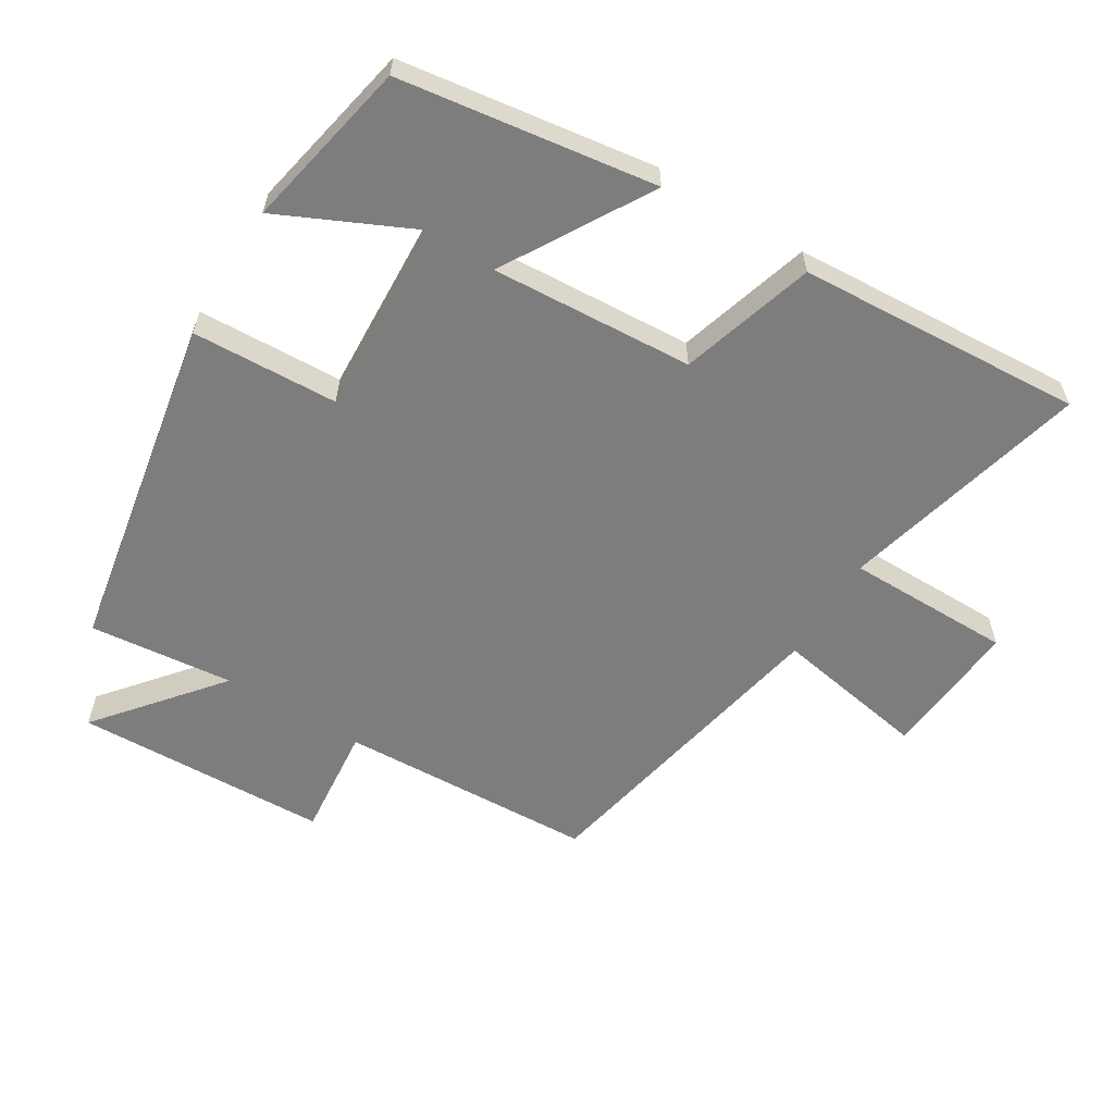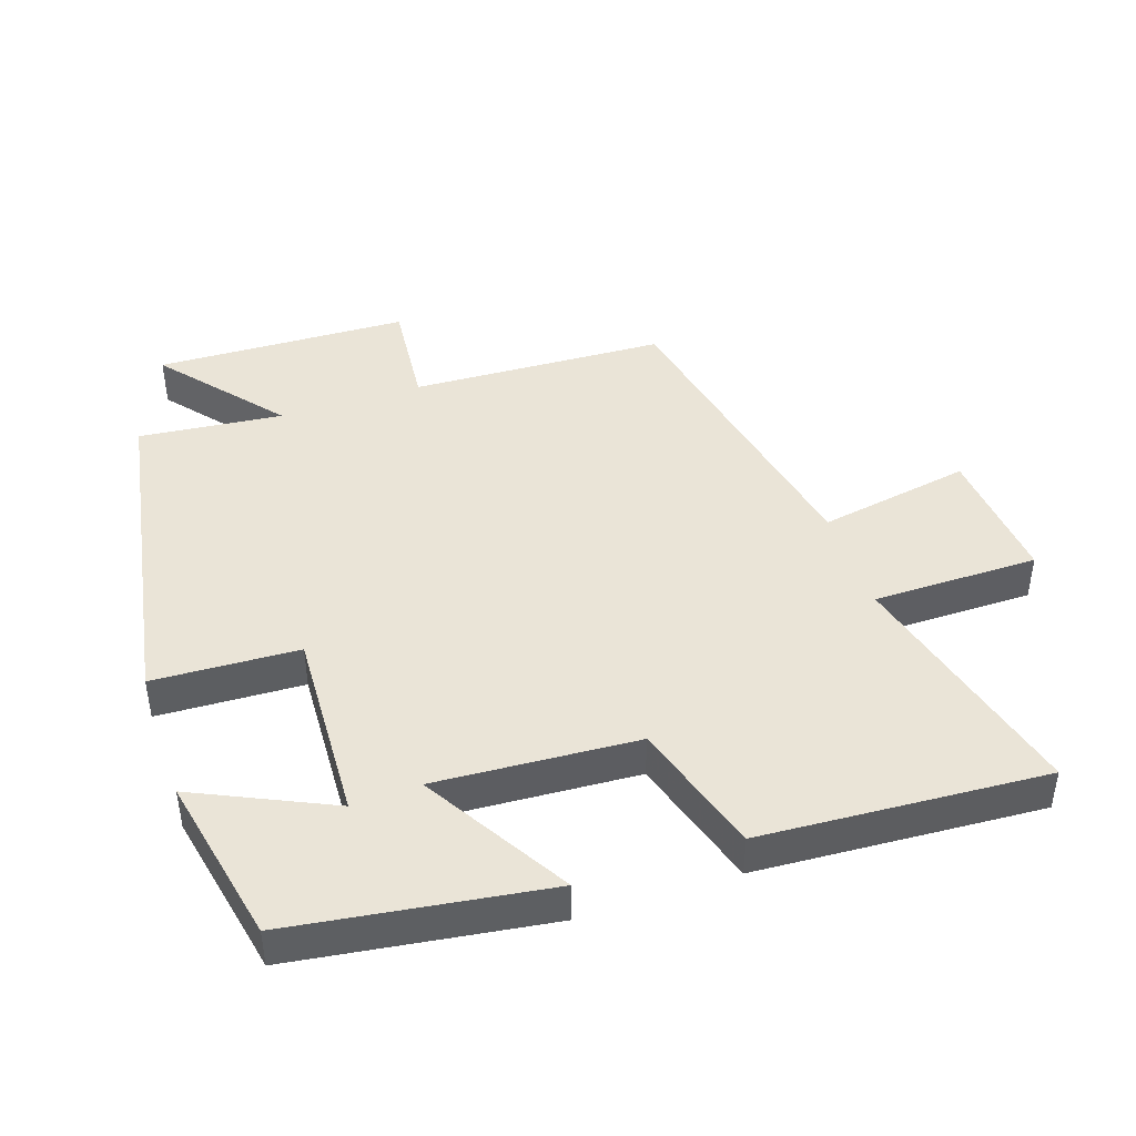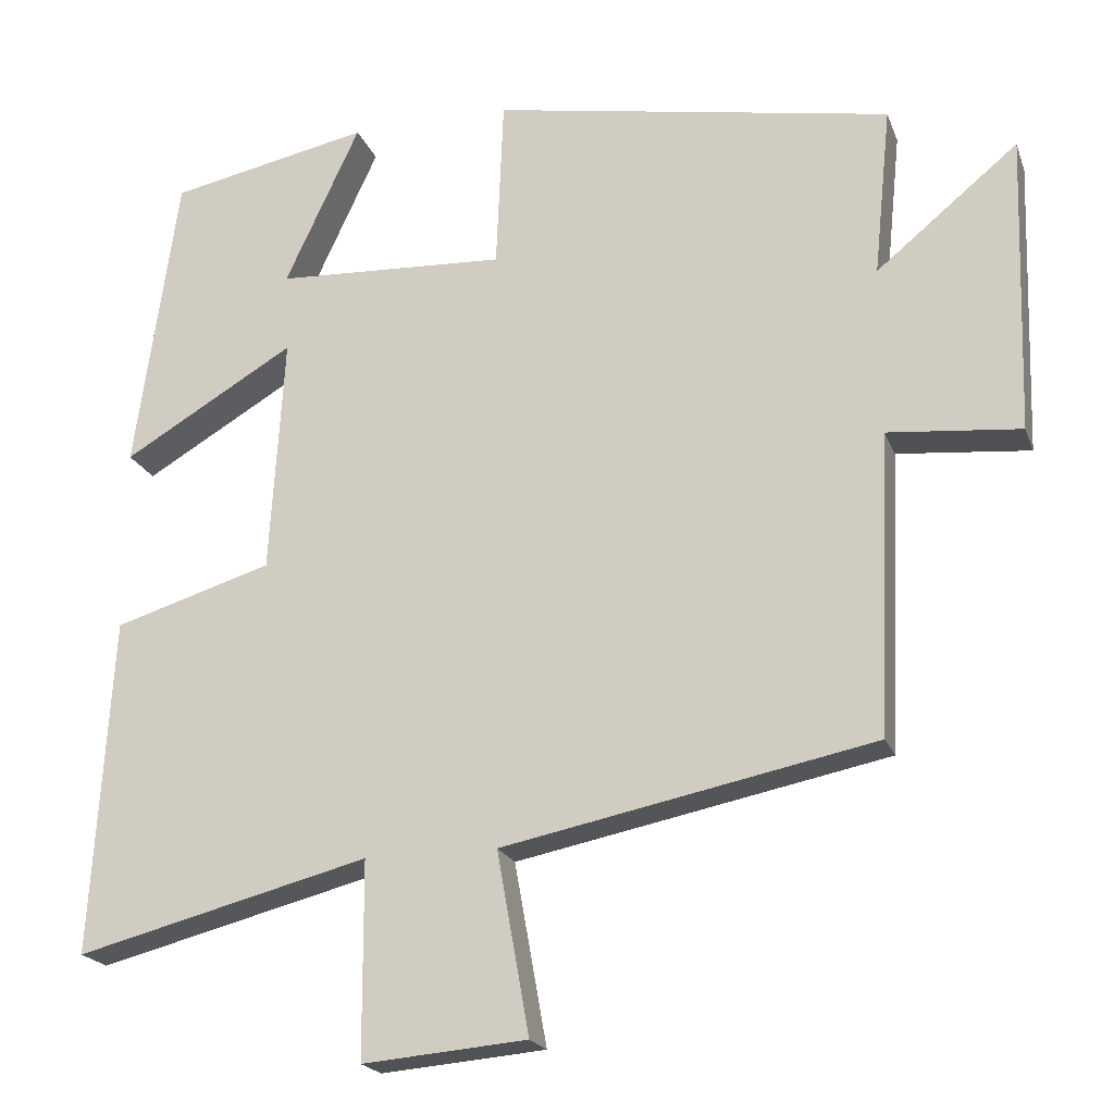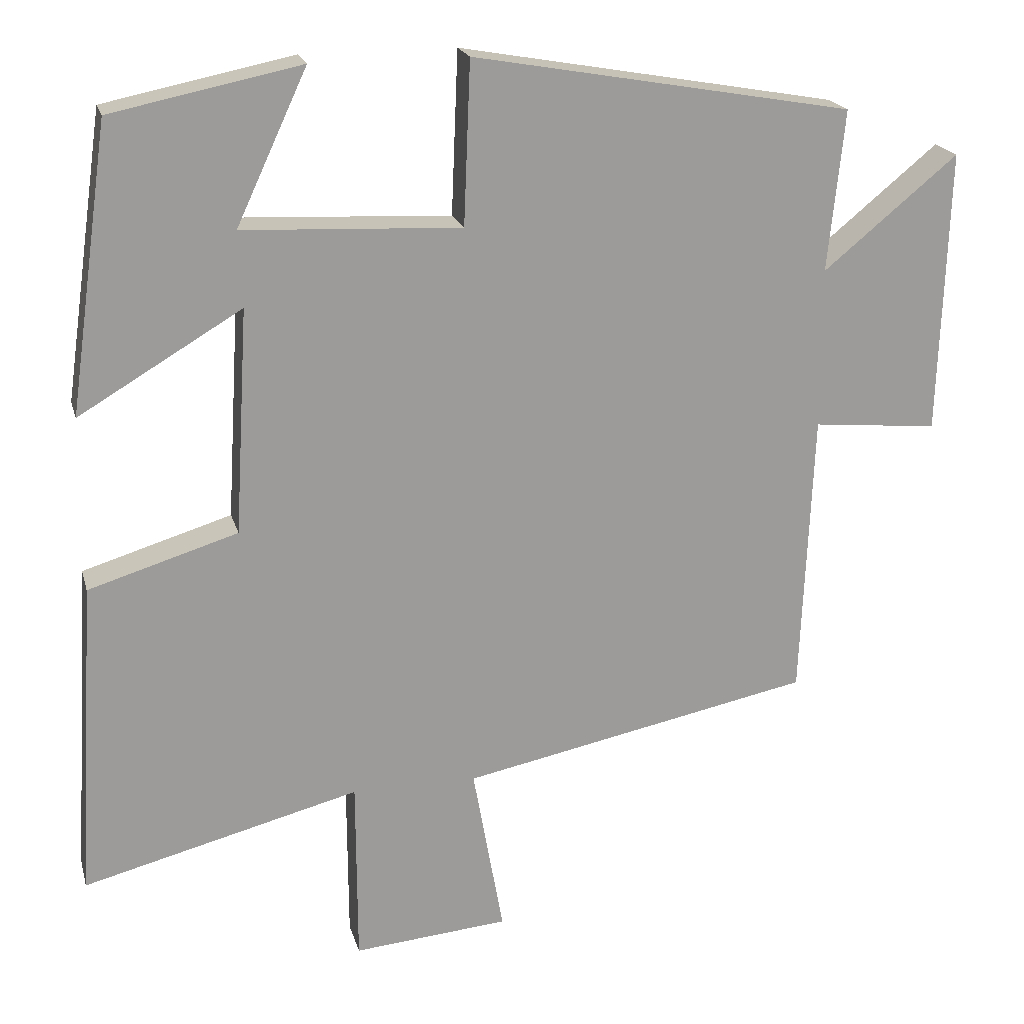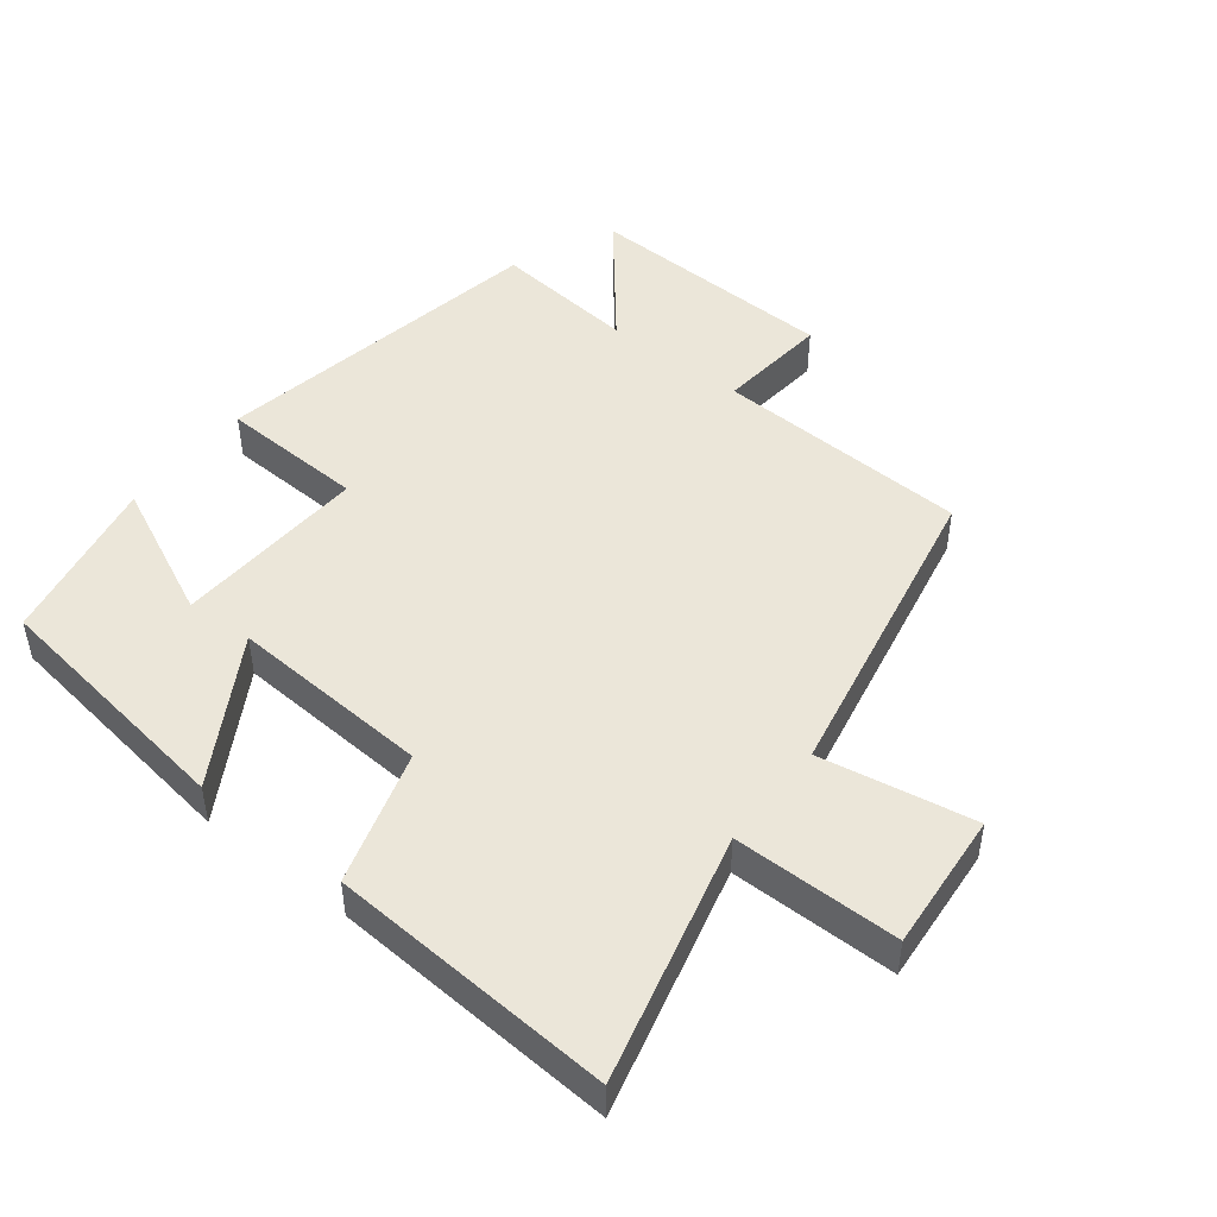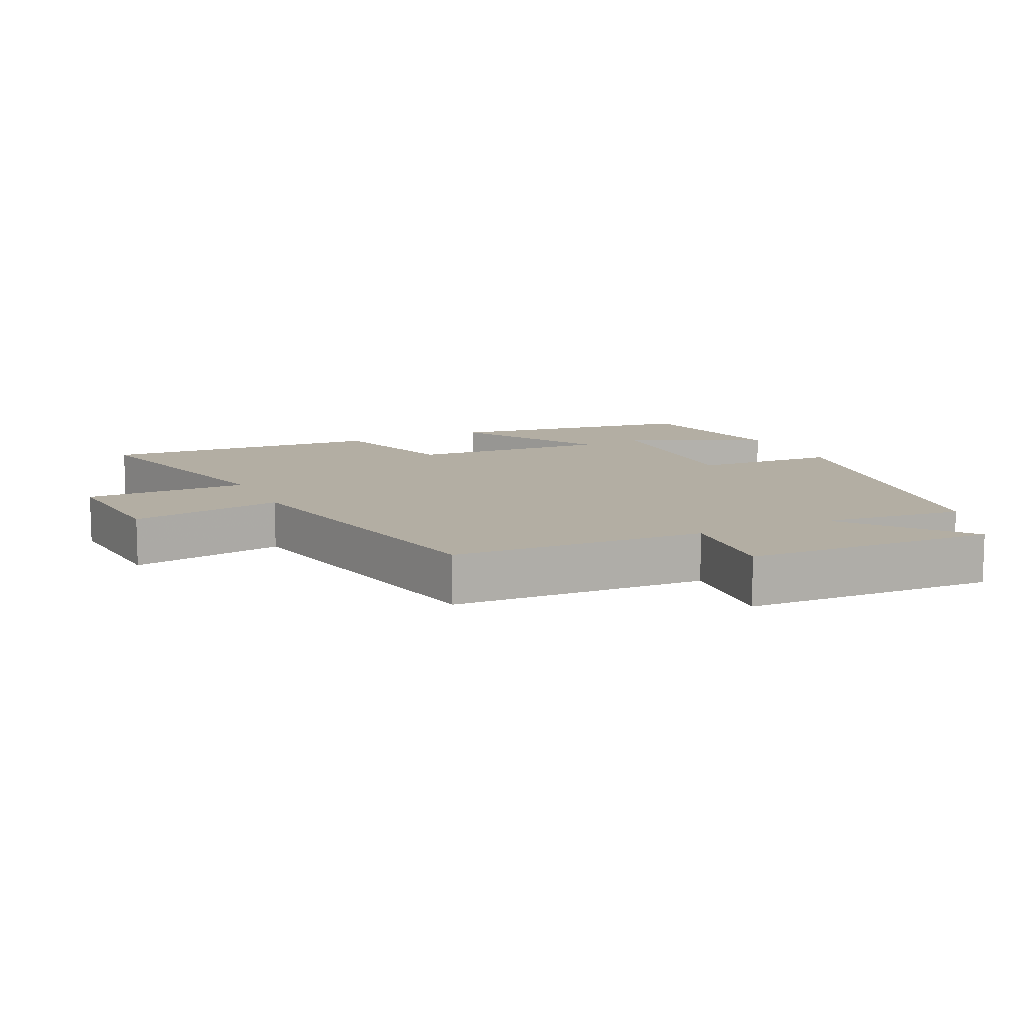
<metadata>
{"format":"obj","ext":"obj","renderer":"f3d","projection":"perspective","resolution":1024,"background":"white","views":[{"elev":-59.2,"azim":58.6,"up":"+Y"},{"elev":43.7,"azim":71.4,"up":"+Y"},{"elev":-20.3,"azim":-163.1,"up":"+Z"},{"elev":20.0,"azim":165.8,"up":"+Z"},{"elev":47.2,"azim":128.2,"up":"+Y"},{"elev":11.0,"azim":-115.1,"up":"+Y"}]}
</metadata>
<code>
v -0.484 0.07 -0.405
v -0.5 0.07 -0.022
v -0.668 0.07 -0.038
v -0.68 0.07 0.342
v -0.5 0.07 0.194
v -0.522 0.07 0.41
v -0.014 0.07 0.5
v -0.005 0.07 0.282
v 0.287 0.07 0.296
v 0.192 0.07 0.5
v 0.446 0.07 0.448
v 0.5 0.07 0.066
v 0.282 0.07 0.195
v 0.3 0.07 -0.107
v 0.5 0.07 -0.168
v 0.526 0.07 -0.595
v 0.155 0.07 -0.5
v 0.154 0.07 -0.748
v -0.054 0.07 -0.73
v -0.013 0.07 -0.5
v -0.484 0 -0.405
v -0.5 0 -0.022
v -0.668 0 -0.038
v -0.68 0 0.342
v -0.5 0 0.194
v -0.522 0 0.41
v -0.014 0 0.5
v -0.005 0 0.282
v 0.287 0 0.296
v 0.192 0 0.5
v 0.446 0 0.448
v 0.5 0 0.066
v 0.282 0 0.195
v 0.3 0 -0.107
v 0.5 0 -0.168
v 0.526 0 -0.595
v 0.155 0 -0.5
v 0.154 0 -0.748
v -0.054 0 -0.73
v -0.013 0 -0.5
f 17 18 19 20
f 17 20 1 2
f 16 17 2
f 15 16 2
f 14 15 2
f 13 14 2
f 11 12 13
f 9 10 11
f 9 11 13
f 13 2 3
f 9 13 3
f 8 9 3
f 5 6 7 8
f 3 4 5
f 3 5 8
f 40 39 38 37
f 22 21 40 37
f 22 37 36
f 22 36 35
f 22 35 34
f 22 34 33
f 33 32 31
f 31 30 29
f 33 31 29
f 23 22 33
f 23 33 29
f 23 29 28
f 28 27 26 25
f 25 24 23
f 28 25 23
f 1 21 22 2
f 2 22 23 3
f 3 23 24 4
f 4 24 25 5
f 5 25 26 6
f 6 26 27 7
f 7 27 28 8
f 8 28 29 9
f 9 29 30 10
f 10 30 31 11
f 11 31 32 12
f 12 32 33 13
f 13 33 34 14
f 14 34 35 15
f 15 35 36 16
f 16 36 37 17
f 17 37 38 18
f 18 38 39 19
f 19 39 40 20
f 20 40 21 1

</code>
